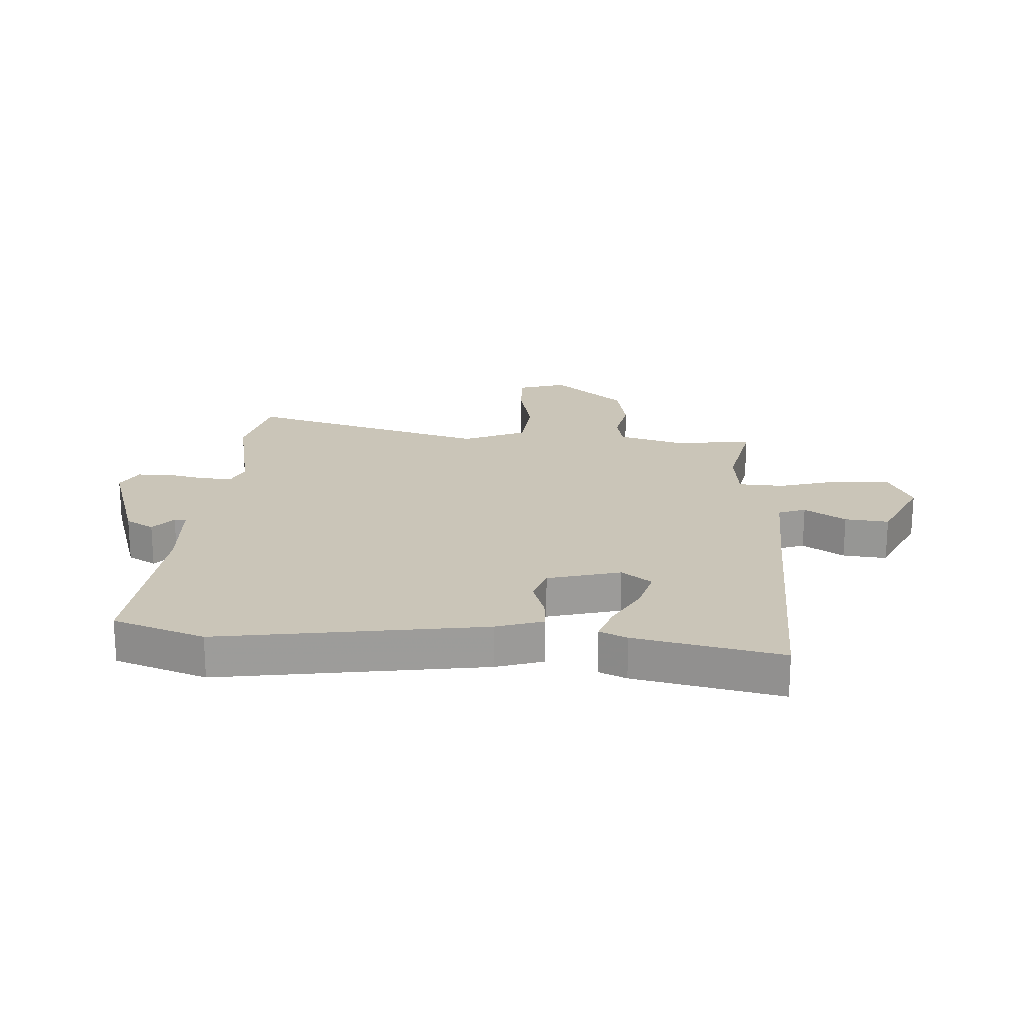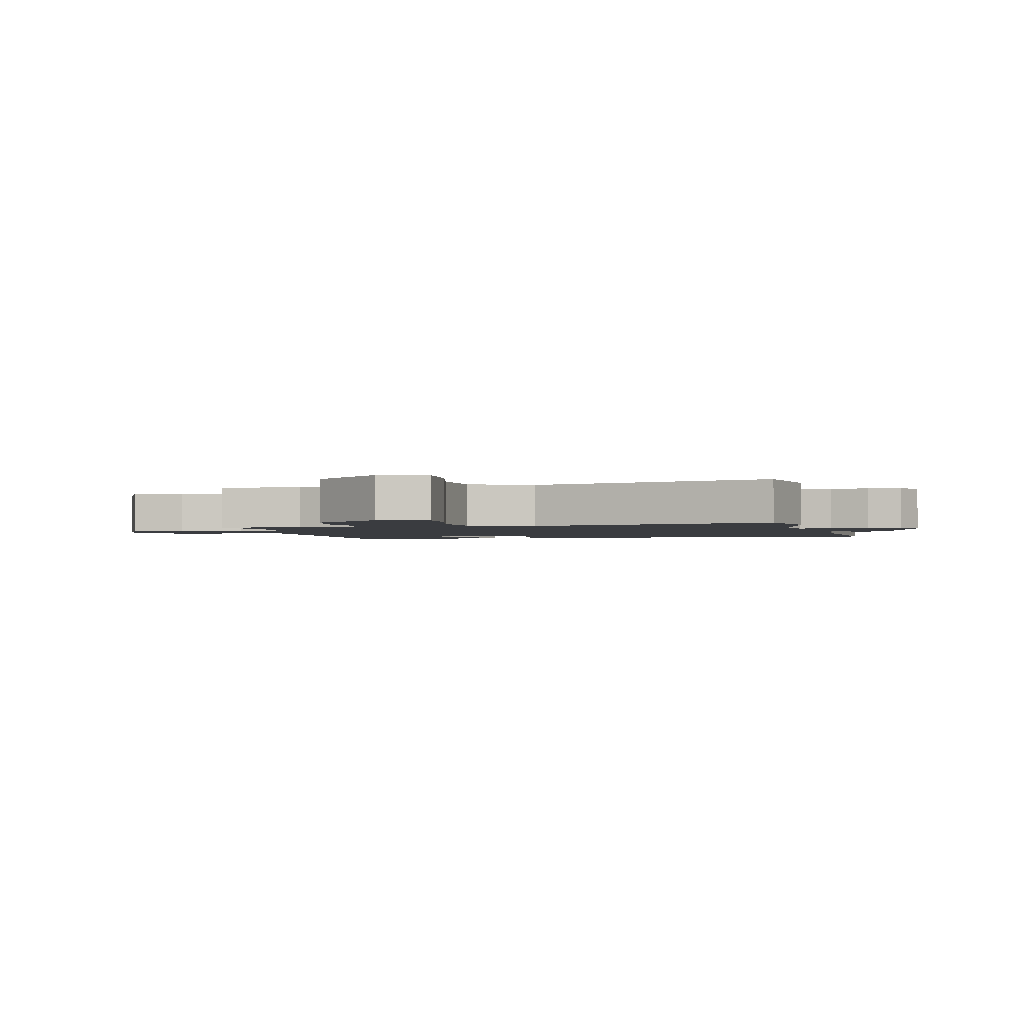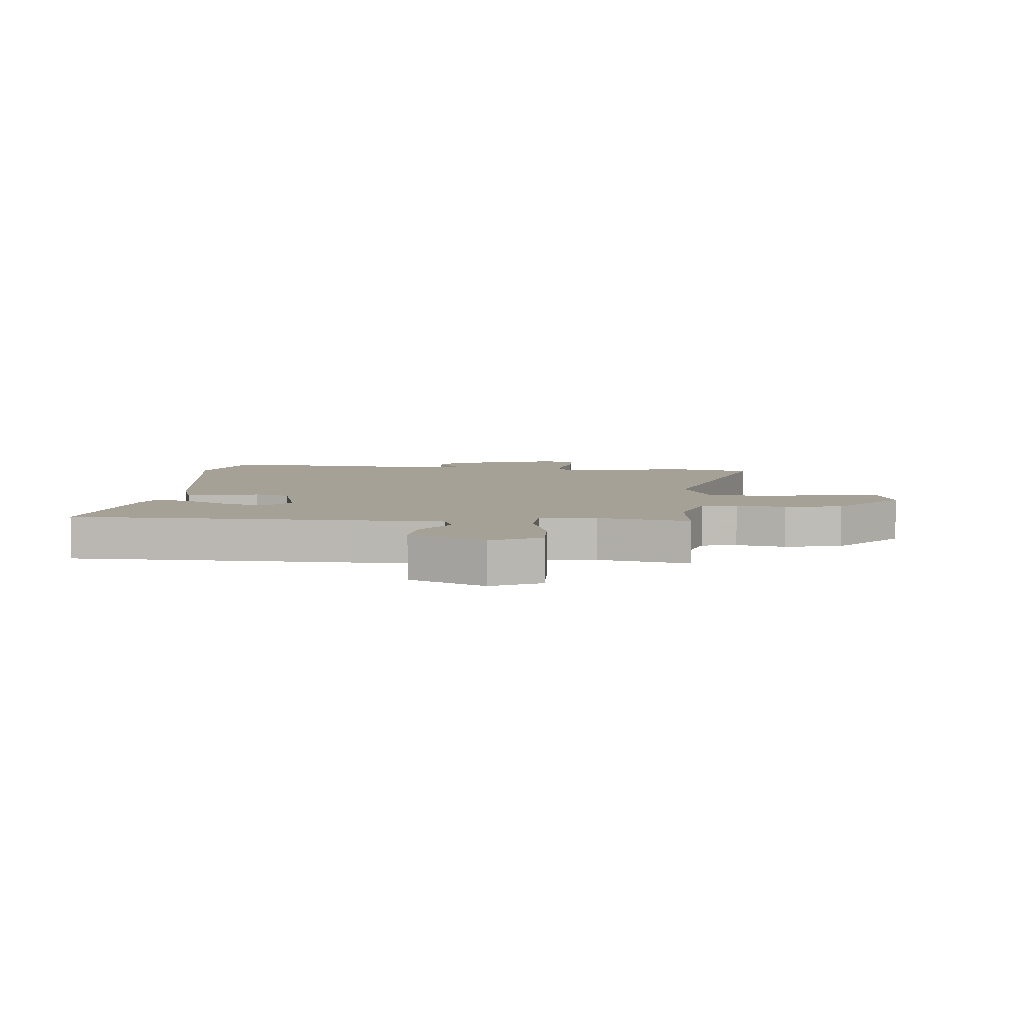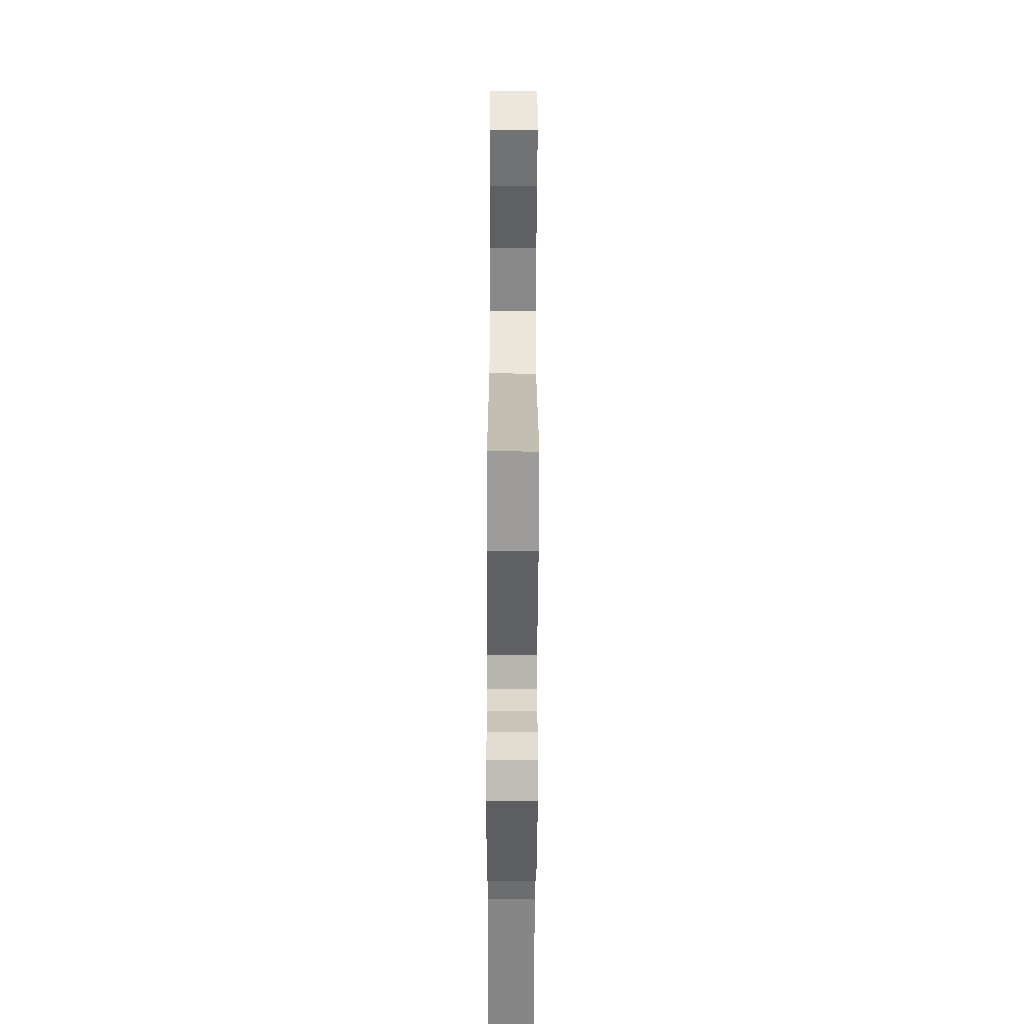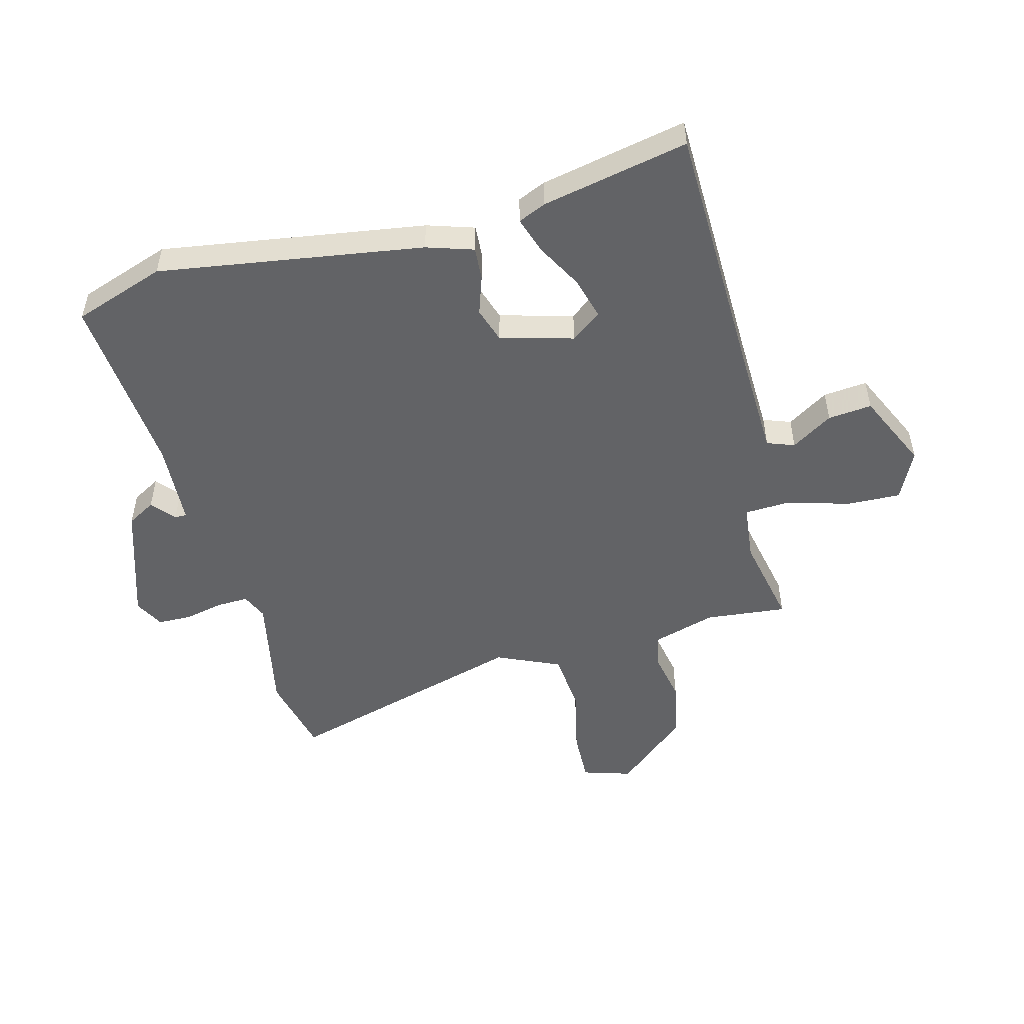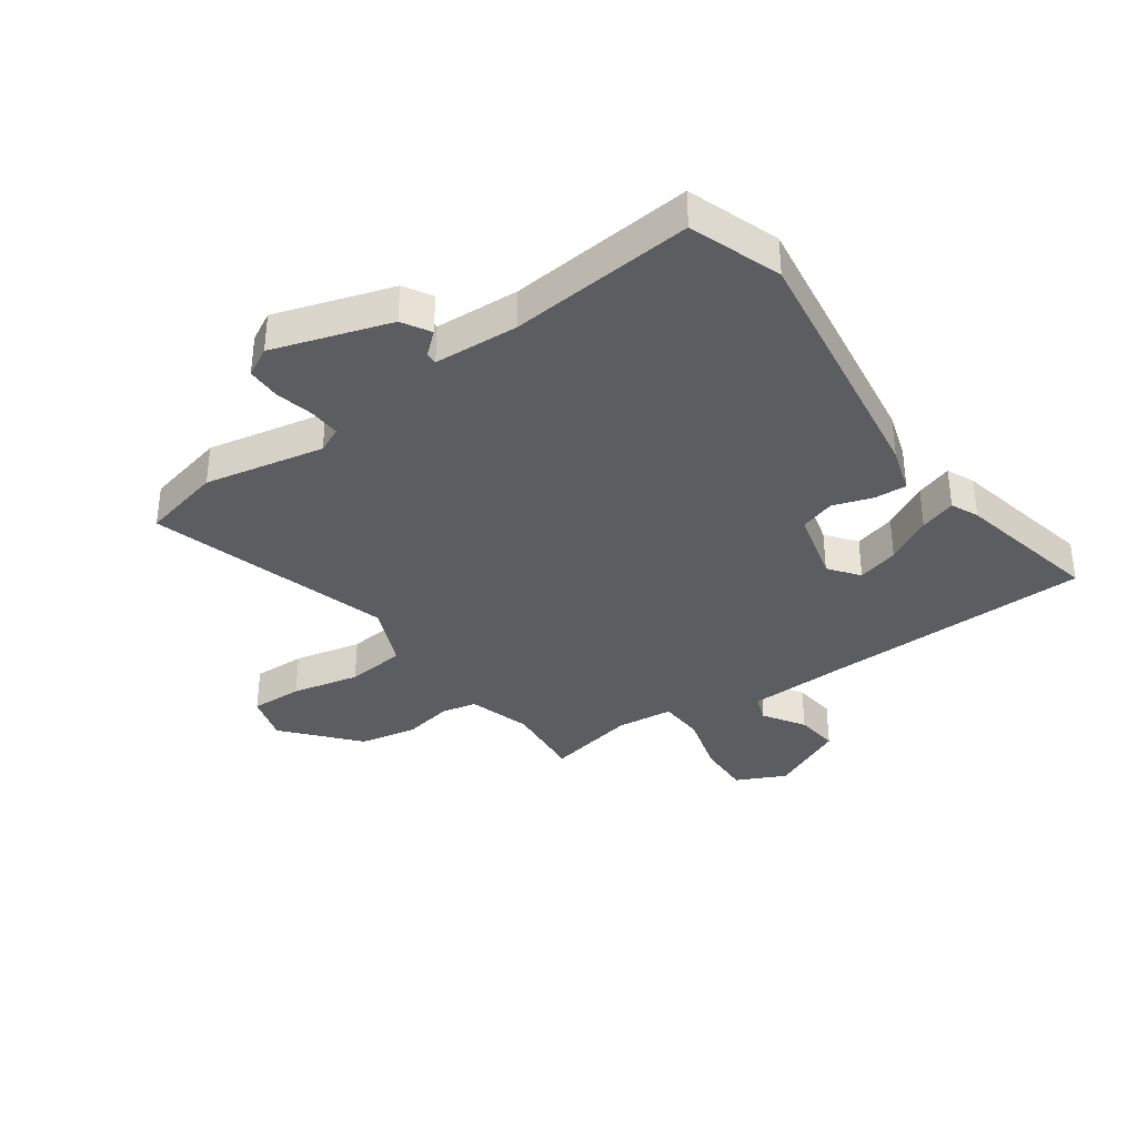
<metadata>
{"format":"obj","ext":"obj","renderer":"f3d","projection":"perspective","resolution":1024,"background":"white","views":[{"elev":20.4,"azim":-86.7,"up":"+Y"},{"elev":-1.9,"azim":102.1,"up":"+Y"},{"elev":6.0,"azim":4.8,"up":"+Y"},{"elev":-56.7,"azim":89.8,"up":"+Z"},{"elev":-50.9,"azim":-75.7,"up":"+Y"},{"elev":-35.7,"azim":-144.7,"up":"+Y"}]}
</metadata>
<code>
v -0.481 0.07 -0.555
v -0.536 0.07 -0.399
v -0.47 0.07 0.052
v -0.445 0.07 0.132
v -0.389 0.07 0.129
v -0.322 0.07 0.107
v -0.262 0.07 0.127
v -0.229 0.07 0.252
v -0.268 0.07 0.303
v -0.339 0.07 0.283
v -0.418 0.07 0.239
v -0.48 0.07 0.218
v -0.501 0.07 0.265
v -0.554 0.07 0.515
v -0.101 0.07 0.528
v 0.077 0.07 0.535
v 0.094 0.07 0.582
v 0.049 0.07 0.652
v 0.041 0.07 0.727
v 0.171 0.07 0.788
v 0.255 0.07 0.748
v 0.252 0.07 0.655
v 0.222 0.07 0.549
v 0.226 0.07 0.471
v 0.323 0.07 0.461
v 0.478 0.07 0.494
v 0.465 0.07 0.356
v 0.497 0.07 0.248
v 0.558 0.07 0.236
v 0.642 0.07 0.253
v 0.74 0.07 0.234
v 0.846 0.07 0.112
v 0.821 0.07 0.029
v 0.731 0.07 0.031
v 0.615 0.07 0.056
v 0.513 0.07 0.045
v 0.466 0.07 -0.063
v 0.587 0.07 -0.479
v 0.449 0.07 -0.512
v 0.244 0.07 -0.472
v 0.2 0.07 -0.492
v 0.202 0.07 -0.546
v 0.217 0.07 -0.612
v 0.216 0.07 -0.67
v 0.166 0.07 -0.697
v -0.034 0.07 -0.634
v -0.062 0.07 -0.586
v -0.023 0.07 -0.552
v -0.023 0.07 -0.532
v -0.167 0.07 -0.525
v -0.481 0 -0.555
v -0.536 0 -0.399
v -0.47 0 0.052
v -0.445 0 0.132
v -0.389 0 0.129
v -0.322 0 0.107
v -0.262 0 0.127
v -0.229 0 0.252
v -0.268 0 0.303
v -0.339 0 0.283
v -0.418 0 0.239
v -0.48 0 0.218
v -0.501 0 0.265
v -0.554 0 0.515
v -0.101 0 0.528
v 0.077 0 0.535
v 0.094 0 0.582
v 0.049 0 0.652
v 0.041 0 0.727
v 0.171 0 0.788
v 0.255 0 0.748
v 0.252 0 0.655
v 0.222 0 0.549
v 0.226 0 0.471
v 0.323 0 0.461
v 0.478 0 0.494
v 0.465 0 0.356
v 0.497 0 0.248
v 0.558 0 0.236
v 0.642 0 0.253
v 0.74 0 0.234
v 0.846 0 0.112
v 0.821 0 0.029
v 0.731 0 0.031
v 0.615 0 0.056
v 0.513 0 0.045
v 0.466 0 -0.063
v 0.587 0 -0.479
v 0.449 0 -0.512
v 0.244 0 -0.472
v 0.2 0 -0.492
v 0.202 0 -0.546
v 0.217 0 -0.612
v 0.216 0 -0.67
v 0.166 0 -0.697
v -0.034 0 -0.634
v -0.062 0 -0.586
v -0.023 0 -0.552
v -0.023 0 -0.532
v -0.167 0 -0.525
f 45 46 47 48
f 45 48 49
f 42 43 44 45
f 41 42 45 49
f 40 41 49 50
f 37 38 39 40
f 36 37 40 50
f 32 33 34 35
f 32 35 36
f 29 30 31 32
f 28 29 32 36
f 27 28 36 50
f 25 26 27 50
f 20 21 22 23
f 20 23 24
f 17 18 19 20
f 16 17 20 24
f 15 16 24
f 14 15 24
f 10 11 12 13
f 9 10 13 14
f 3 4 5 6
f 3 6 7
f 2 3 7
f 1 2 7
f 50 1 7
f 25 50 7 8
f 9 14 24 25
f 8 9 25
f 98 97 96 95
f 99 98 95
f 95 94 93 92
f 99 95 92 91
f 100 99 91 90
f 90 89 88 87
f 100 90 87 86
f 85 84 83 82
f 86 85 82
f 82 81 80 79
f 86 82 79 78
f 100 86 78 77
f 100 77 76 75
f 73 72 71 70
f 74 73 70
f 70 69 68 67
f 74 70 67 66
f 74 66 65
f 74 65 64
f 63 62 61 60
f 64 63 60 59
f 56 55 54 53
f 57 56 53
f 57 53 52
f 57 52 51
f 57 51 100
f 58 57 100 75
f 75 74 64 59
f 75 59 58
f 1 51 52 2
f 2 52 53 3
f 3 53 54 4
f 4 54 55 5
f 5 55 56 6
f 6 56 57 7
f 7 57 58 8
f 8 58 59 9
f 9 59 60 10
f 10 60 61 11
f 11 61 62 12
f 12 62 63 13
f 13 63 64 14
f 14 64 65 15
f 15 65 66 16
f 16 66 67 17
f 17 67 68 18
f 18 68 69 19
f 19 69 70 20
f 20 70 71 21
f 21 71 72 22
f 22 72 73 23
f 23 73 74 24
f 24 74 75 25
f 25 75 76 26
f 26 76 77 27
f 27 77 78 28
f 28 78 79 29
f 29 79 80 30
f 30 80 81 31
f 31 81 82 32
f 32 82 83 33
f 33 83 84 34
f 34 84 85 35
f 35 85 86 36
f 36 86 87 37
f 37 87 88 38
f 38 88 89 39
f 39 89 90 40
f 40 90 91 41
f 41 91 92 42
f 42 92 93 43
f 43 93 94 44
f 44 94 95 45
f 45 95 96 46
f 46 96 97 47
f 47 97 98 48
f 48 98 99 49
f 49 99 100 50
f 50 100 51 1

</code>
